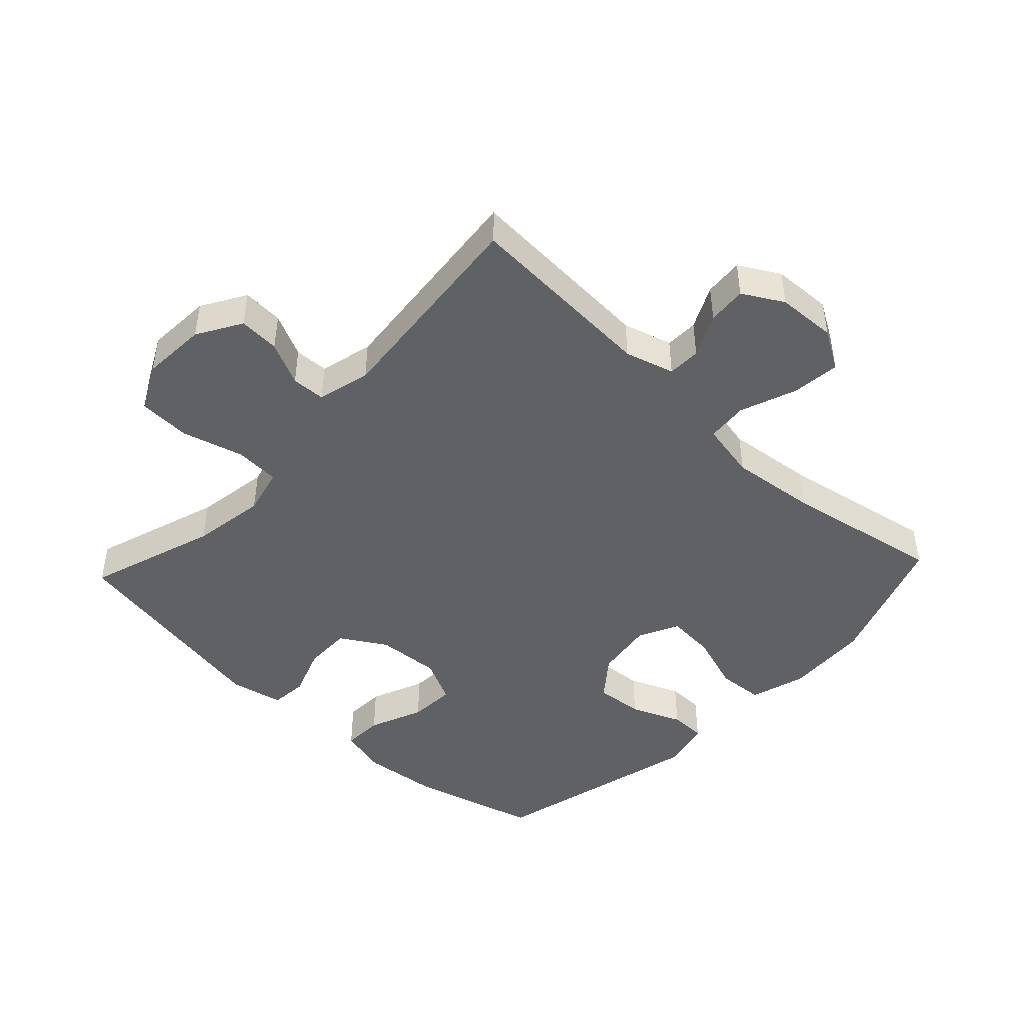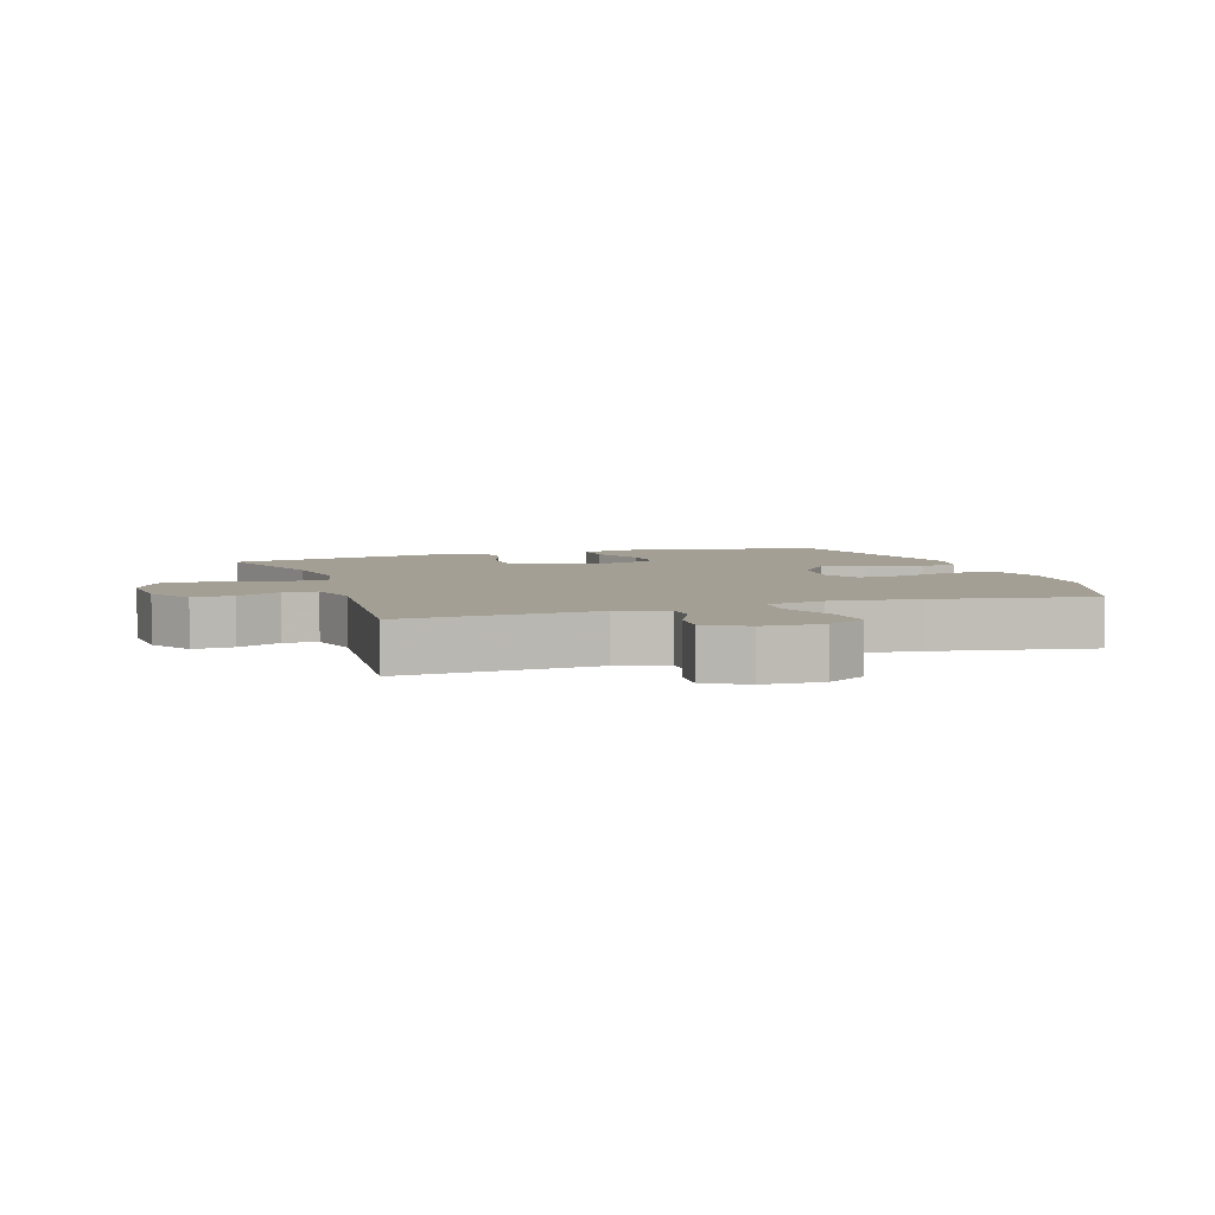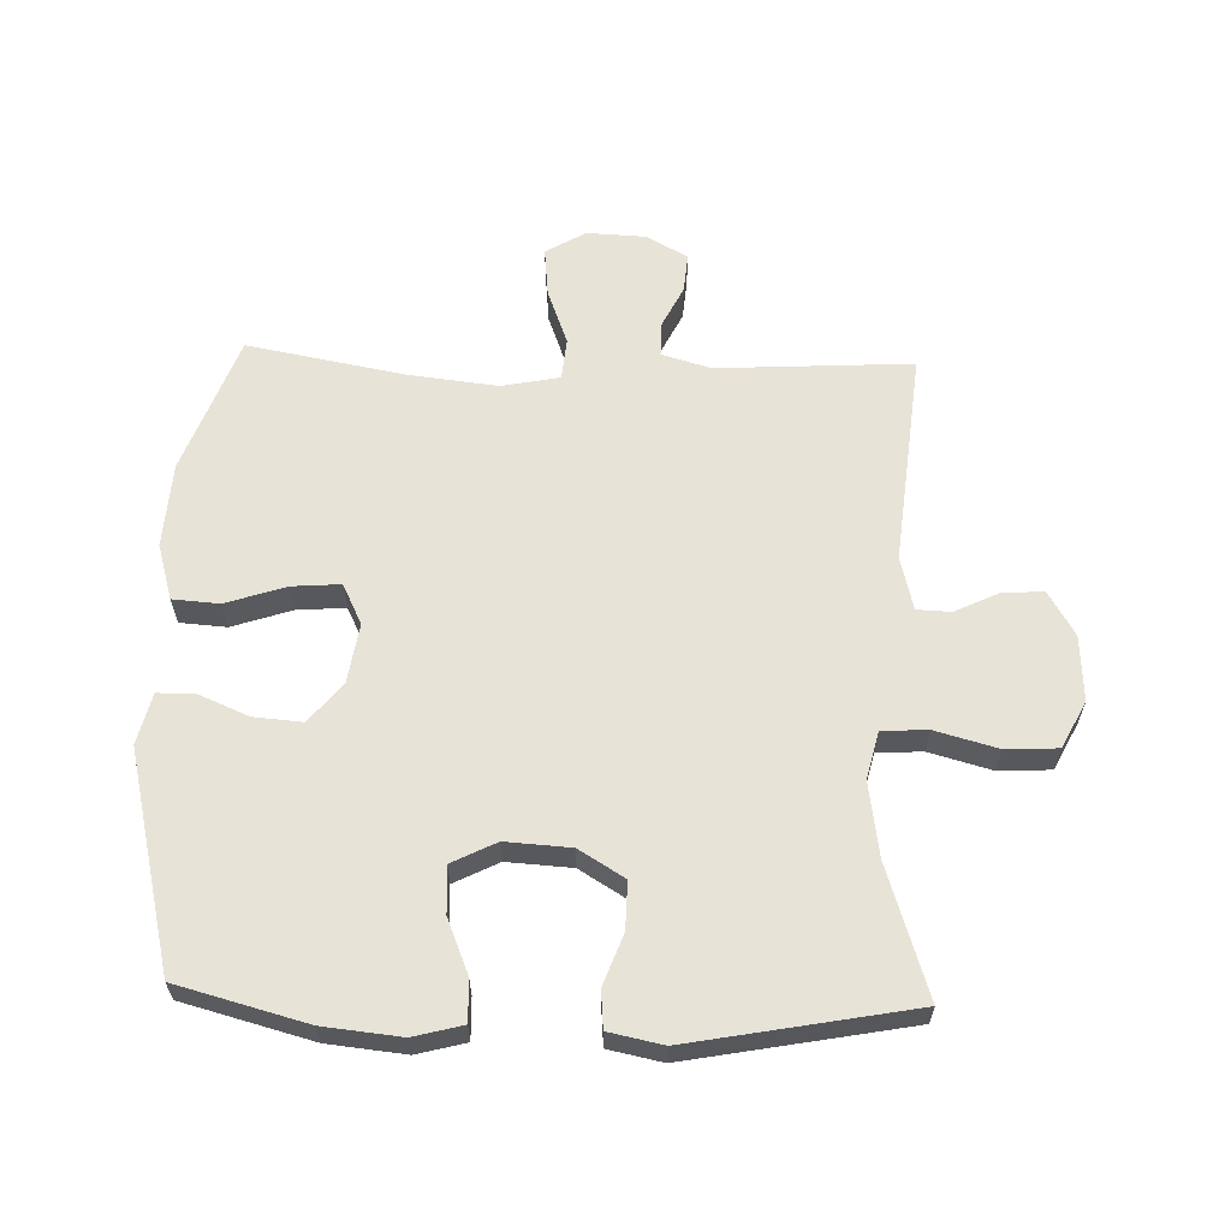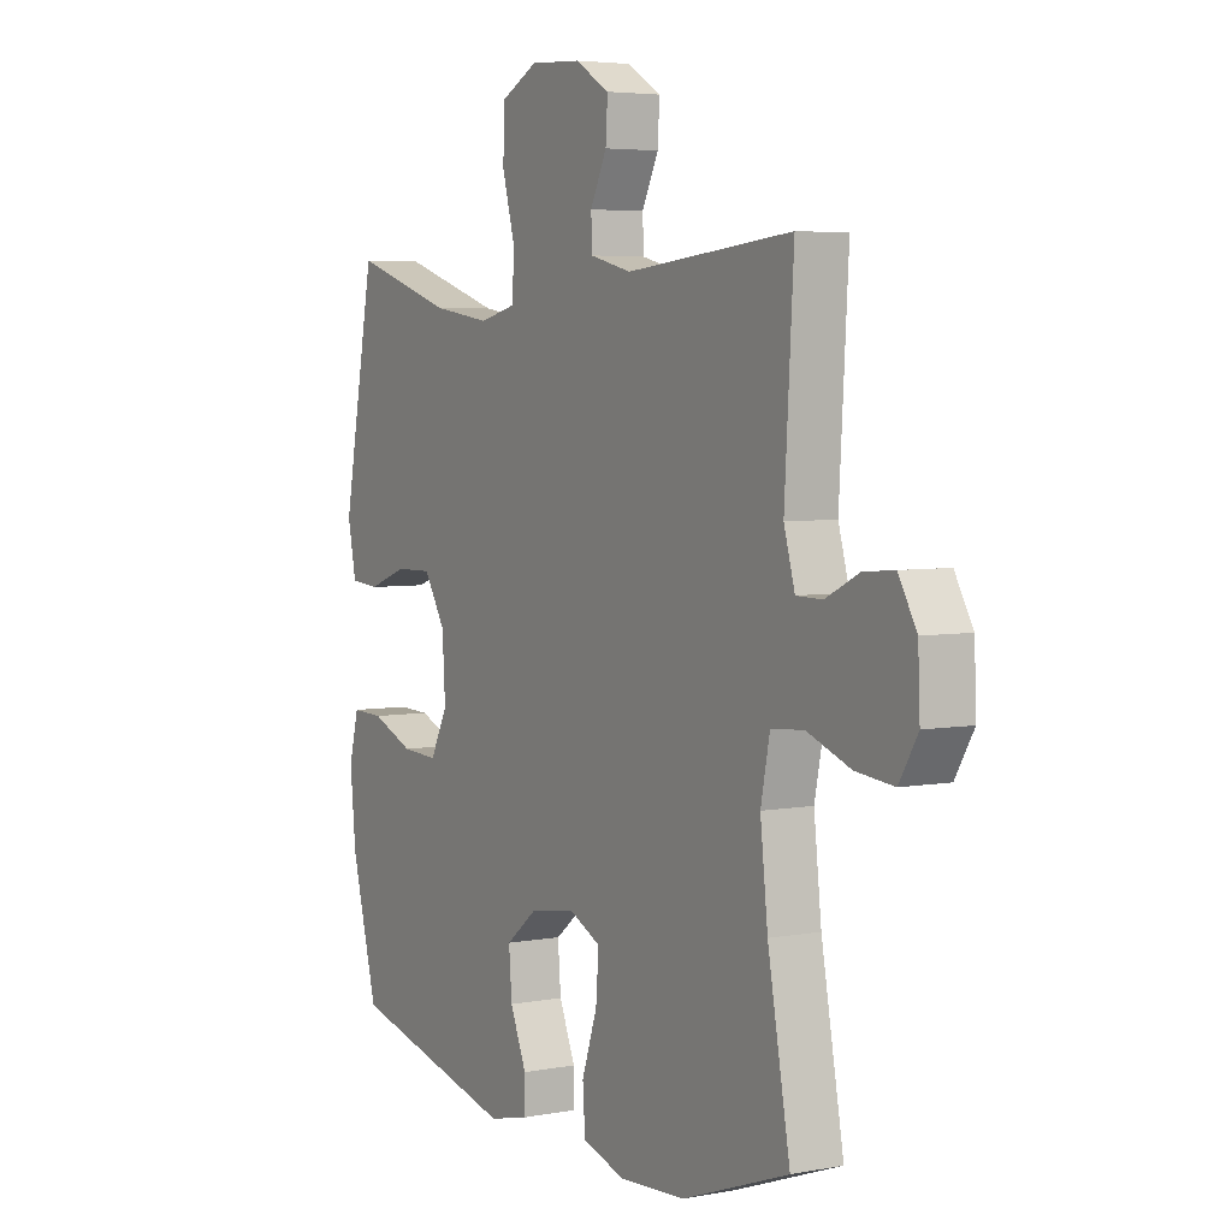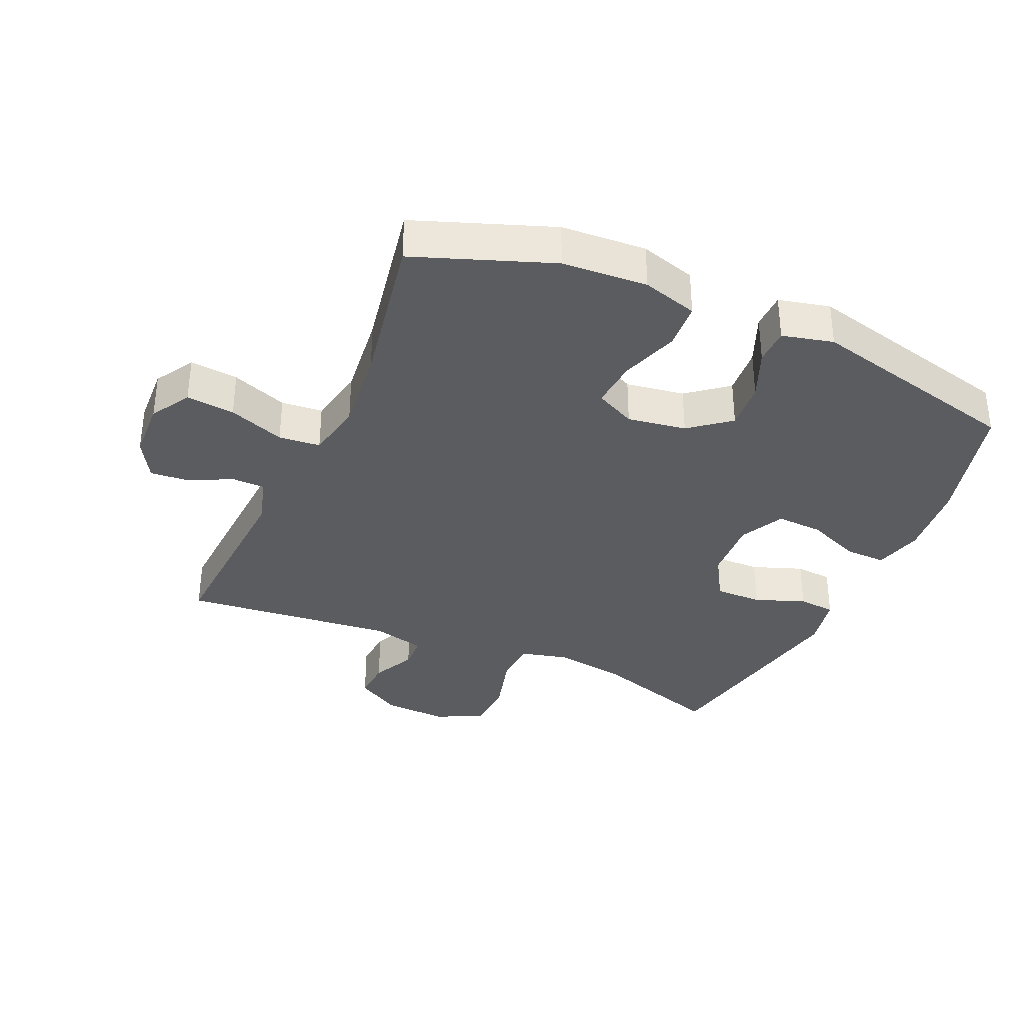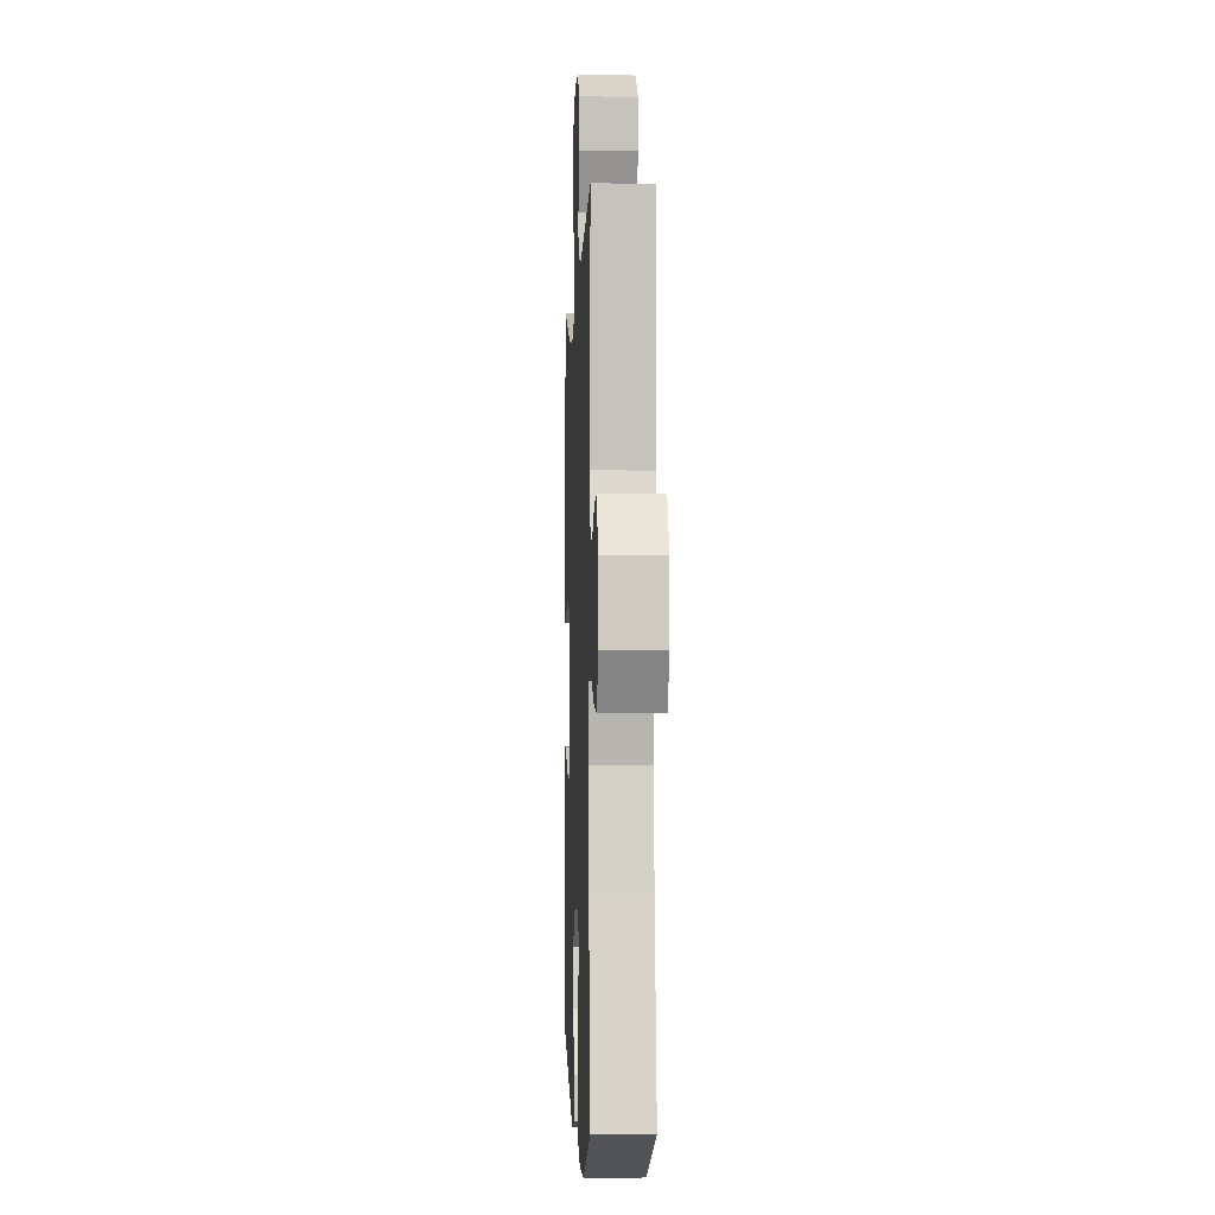
<metadata>
{"format":"obj","ext":"obj","renderer":"f3d","projection":"perspective","resolution":1024,"background":"white","views":[{"elev":-45.4,"azim":46.8,"up":"+Y"},{"elev":5.3,"azim":71.6,"up":"+Y"},{"elev":61.6,"azim":-88.1,"up":"+Y"},{"elev":4.7,"azim":59.1,"up":"+Z"},{"elev":-34.8,"azim":156.2,"up":"+Y"},{"elev":-2.2,"azim":87.7,"up":"+Z"}]}
</metadata>
<code>
v 0.5 0.07 0.5
v 0.482 0.07 0.197
v 0.504 0.07 0.12
v 0.556 0.07 0.119
v 0.623 0.07 0.152
v 0.684 0.07 0.157
v 0.72 0.07 0.094
v 0.724 0.07 0.001
v 0.687 0.07 -0.061
v 0.611 0.07 -0.053
v 0.523 0.07 -0.02
v 0.458 0.07 -0.026
v 0.44 0.07 -0.116
v 0.455 0.07 -0.252
v 0.5 0.07 -0.5
v 0.286 0.07 -0.578
v 0.153 0.07 -0.586
v 0.066 0.07 -0.56
v 0.061 0.07 -0.487
v 0.092 0.07 -0.395
v 0.098 0.07 -0.319
v 0.035 0.07 -0.288
v -0.057 0.07 -0.302
v -0.12 0.07 -0.352
v -0.114 0.07 -0.428
v -0.081 0.07 -0.507
v -0.082 0.07 -0.564
v -0.162 0.07 -0.583
v -0.5 0.07 -0.5
v -0.553 0.07 -0.299
v -0.565 0.07 -0.179
v -0.545 0.07 -0.103
v -0.481 0.07 -0.105
v -0.396 0.07 -0.14
v -0.323 0.07 -0.144
v -0.288 0.07 -0.075
v -0.294 0.07 0.026
v -0.337 0.07 0.097
v -0.411 0.07 0.096
v -0.49 0.07 0.067
v -0.548 0.07 0.072
v -0.565 0.07 0.156
v -0.5 0.07 0.5
v -0.297 0.07 0.434
v -0.181 0.07 0.416
v -0.107 0.07 0.434
v -0.103 0.07 0.505
v -0.129 0.07 0.601
v -0.125 0.07 0.683
v -0.052 0.07 0.72
v 0.05 0.07 0.714
v 0.119 0.07 0.673
v 0.115 0.07 0.609
v 0.082 0.07 0.541
v 0.084 0.07 0.488
v 0.167 0.07 0.467
v 0.5 0 0.5
v 0.482 0 0.197
v 0.504 0 0.12
v 0.556 0 0.119
v 0.623 0 0.152
v 0.684 0 0.157
v 0.72 0 0.094
v 0.724 0 0.001
v 0.687 0 -0.061
v 0.611 0 -0.053
v 0.523 0 -0.02
v 0.458 0 -0.026
v 0.44 0 -0.116
v 0.455 0 -0.252
v 0.5 0 -0.5
v 0.286 0 -0.578
v 0.153 0 -0.586
v 0.066 0 -0.56
v 0.061 0 -0.487
v 0.092 0 -0.395
v 0.098 0 -0.319
v 0.035 0 -0.288
v -0.057 0 -0.302
v -0.12 0 -0.352
v -0.114 0 -0.428
v -0.081 0 -0.507
v -0.082 0 -0.564
v -0.162 0 -0.583
v -0.5 0 -0.5
v -0.553 0 -0.299
v -0.565 0 -0.179
v -0.545 0 -0.103
v -0.481 0 -0.105
v -0.396 0 -0.14
v -0.323 0 -0.144
v -0.288 0 -0.075
v -0.294 0 0.026
v -0.337 0 0.097
v -0.411 0 0.096
v -0.49 0 0.067
v -0.548 0 0.072
v -0.565 0 0.156
v -0.5 0 0.5
v -0.297 0 0.434
v -0.181 0 0.416
v -0.107 0 0.434
v -0.103 0 0.505
v -0.129 0 0.601
v -0.125 0 0.683
v -0.052 0 0.72
v 0.05 0 0.714
v 0.119 0 0.673
v 0.115 0 0.609
v 0.082 0 0.541
v 0.084 0 0.488
v 0.167 0 0.467
f 52 53 54
f 51 52 54
f 50 51 54
f 49 50 54
f 48 49 54
f 47 48 54
f 46 47 54 55
f 42 43 44
f 41 42 44
f 40 41 44
f 39 40 44
f 38 39 44 45
f 37 38 45 46
f 32 33 34
f 31 32 34
f 30 31 34
f 29 30 34
f 28 29 34
f 27 28 34
f 26 27 34
f 25 26 34
f 24 25 34 35
f 23 24 35 36
f 18 19 20
f 17 18 20
f 16 17 20
f 15 16 20
f 14 15 20
f 13 14 20 21
f 12 13 21 22
f 9 10 11
f 8 9 11
f 7 8 11
f 6 7 11
f 5 6 11
f 4 5 11
f 3 4 11 12
f 46 55 56
f 37 46 56
f 36 37 56
f 23 36 56
f 22 23 56
f 12 22 56
f 3 12 56
f 2 3 56
f 1 2 56
f 110 109 108
f 110 108 107
f 110 107 106
f 110 106 105
f 110 105 104
f 110 104 103
f 111 110 103 102
f 100 99 98
f 100 98 97
f 100 97 96
f 100 96 95
f 101 100 95 94
f 102 101 94 93
f 90 89 88
f 90 88 87
f 90 87 86
f 90 86 85
f 90 85 84
f 90 84 83
f 90 83 82
f 90 82 81
f 91 90 81 80
f 92 91 80 79
f 76 75 74
f 76 74 73
f 76 73 72
f 76 72 71
f 76 71 70
f 77 76 70 69
f 78 77 69 68
f 67 66 65
f 67 65 64
f 67 64 63
f 67 63 62
f 67 62 61
f 67 61 60
f 68 67 60 59
f 112 111 102
f 112 102 93
f 112 93 92
f 112 92 79
f 112 79 78
f 112 78 68
f 112 68 59
f 112 59 58
f 112 58 57
f 1 57 58 2
f 2 58 59 3
f 3 59 60 4
f 4 60 61 5
f 5 61 62 6
f 6 62 63 7
f 7 63 64 8
f 8 64 65 9
f 9 65 66 10
f 10 66 67 11
f 11 67 68 12
f 12 68 69 13
f 13 69 70 14
f 14 70 71 15
f 15 71 72 16
f 16 72 73 17
f 17 73 74 18
f 18 74 75 19
f 19 75 76 20
f 20 76 77 21
f 21 77 78 22
f 22 78 79 23
f 23 79 80 24
f 24 80 81 25
f 25 81 82 26
f 26 82 83 27
f 27 83 84 28
f 28 84 85 29
f 29 85 86 30
f 30 86 87 31
f 31 87 88 32
f 32 88 89 33
f 33 89 90 34
f 34 90 91 35
f 35 91 92 36
f 36 92 93 37
f 37 93 94 38
f 38 94 95 39
f 39 95 96 40
f 40 96 97 41
f 41 97 98 42
f 42 98 99 43
f 43 99 100 44
f 44 100 101 45
f 45 101 102 46
f 46 102 103 47
f 47 103 104 48
f 48 104 105 49
f 49 105 106 50
f 50 106 107 51
f 51 107 108 52
f 52 108 109 53
f 53 109 110 54
f 54 110 111 55
f 55 111 112 56
f 56 112 57 1

</code>
